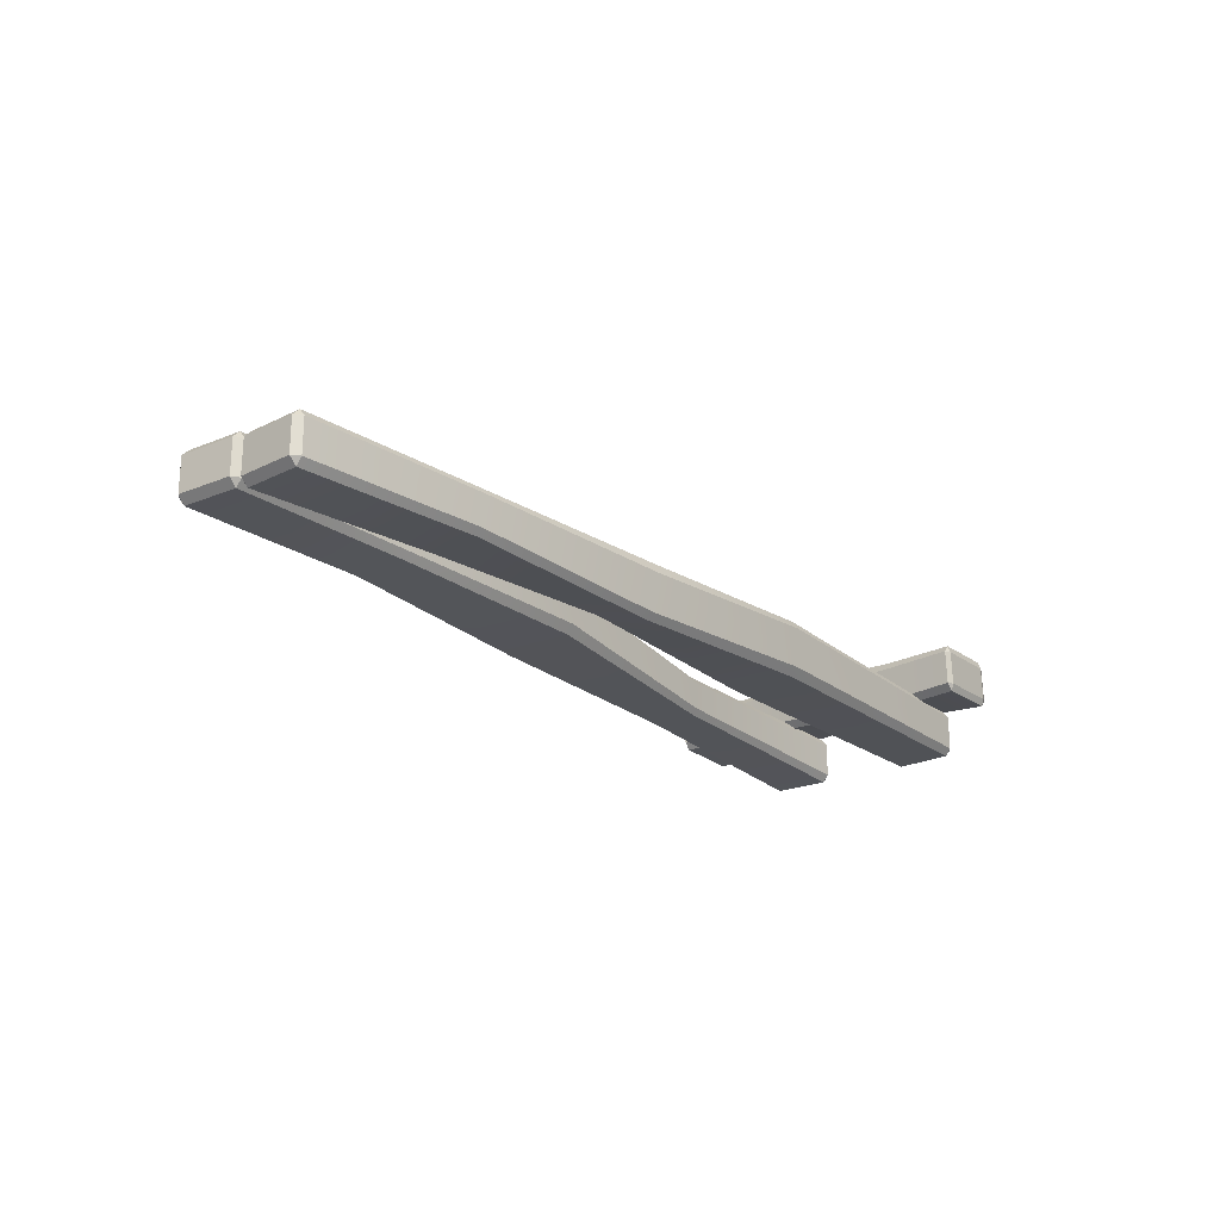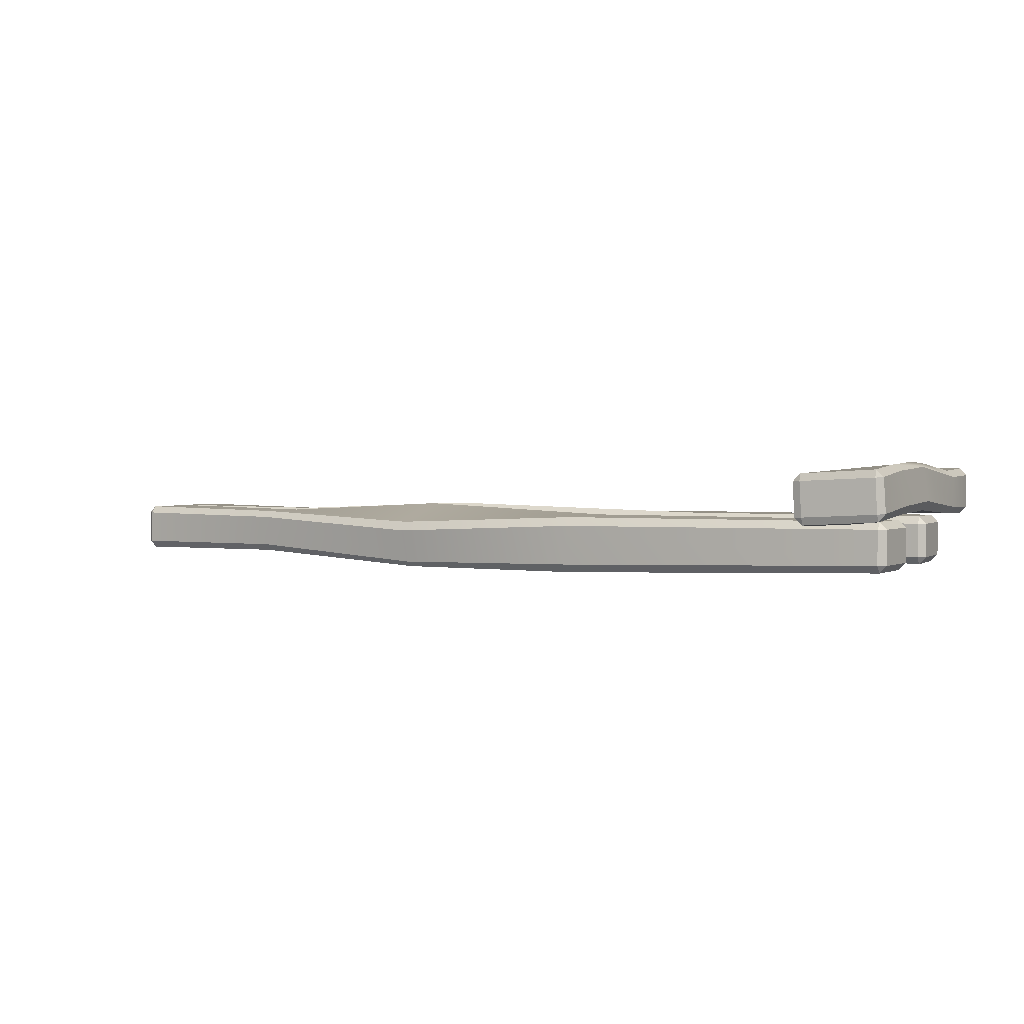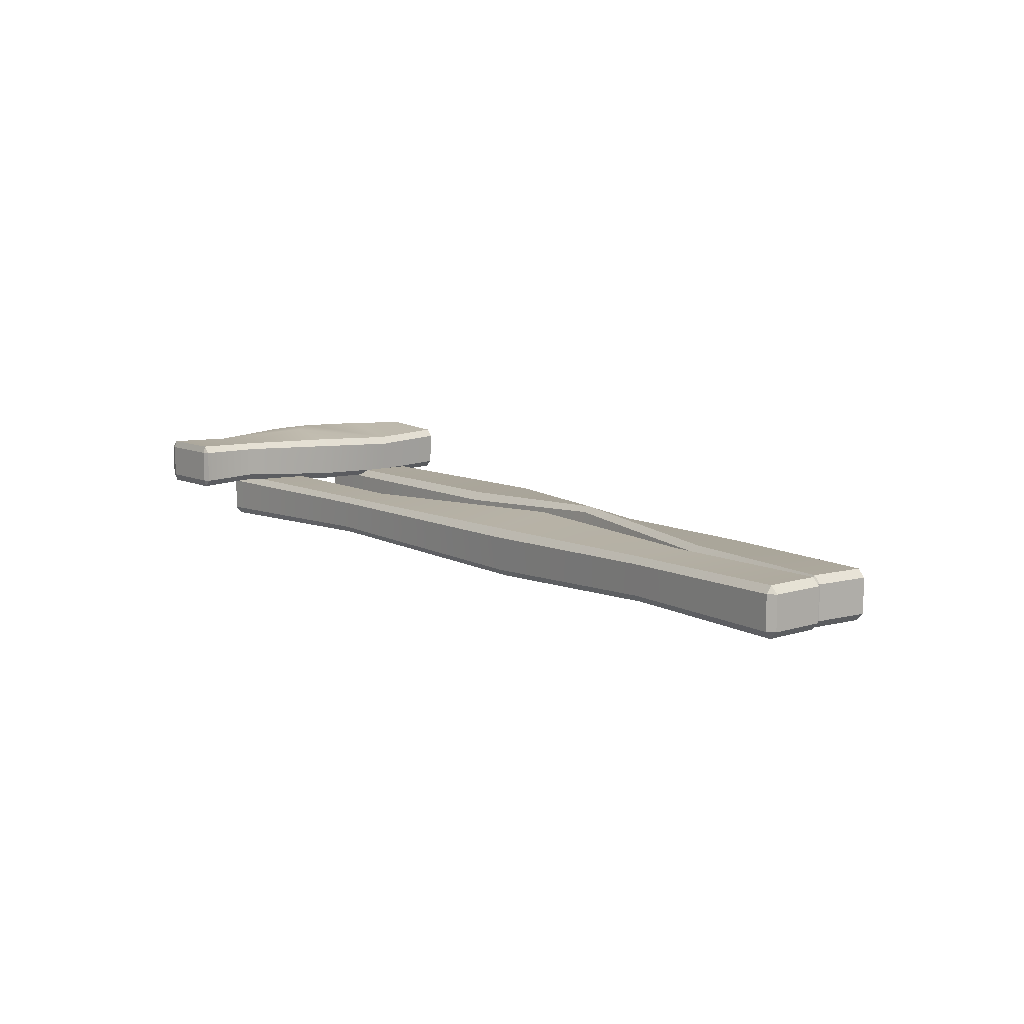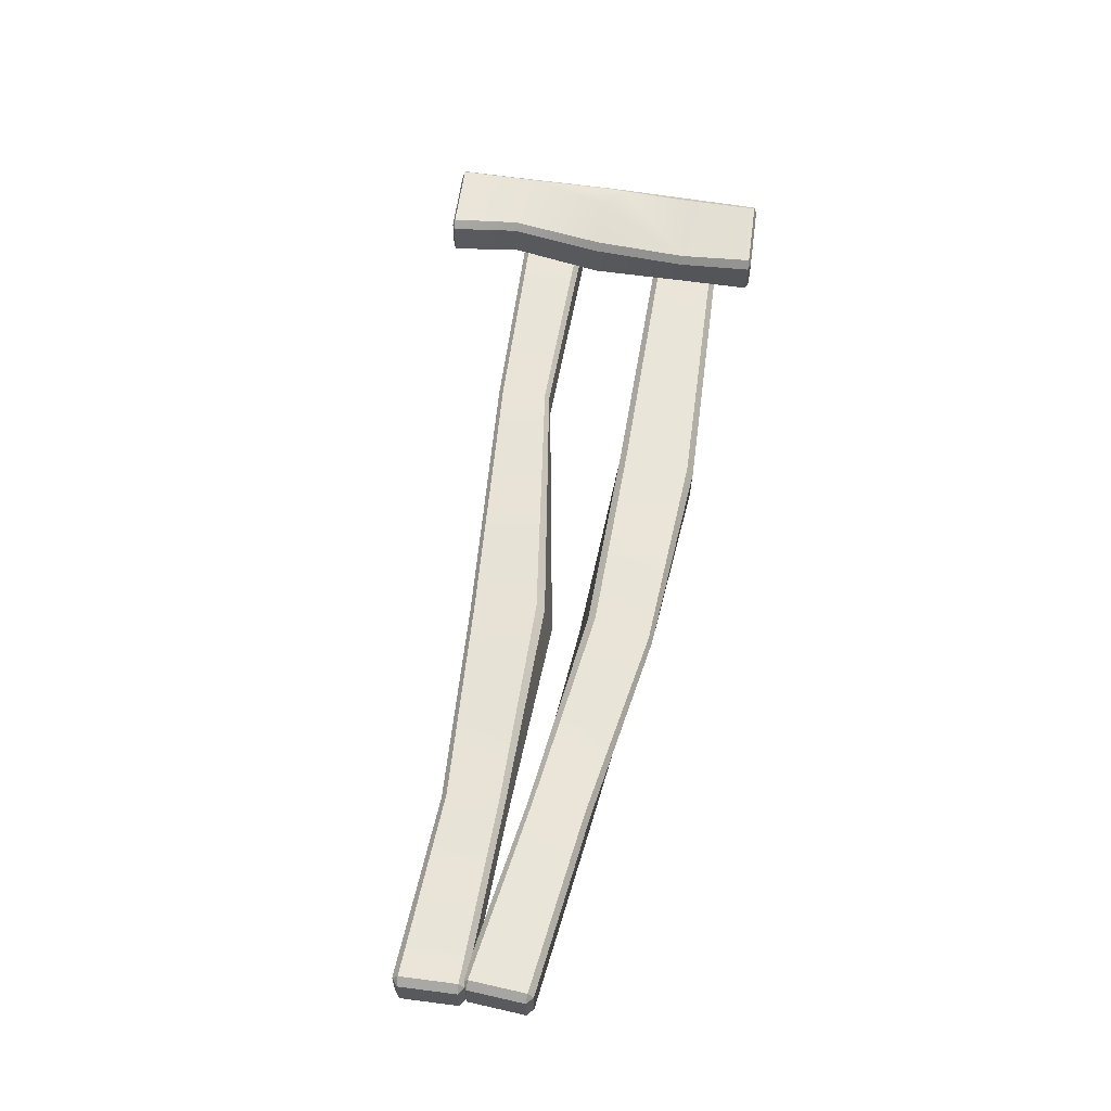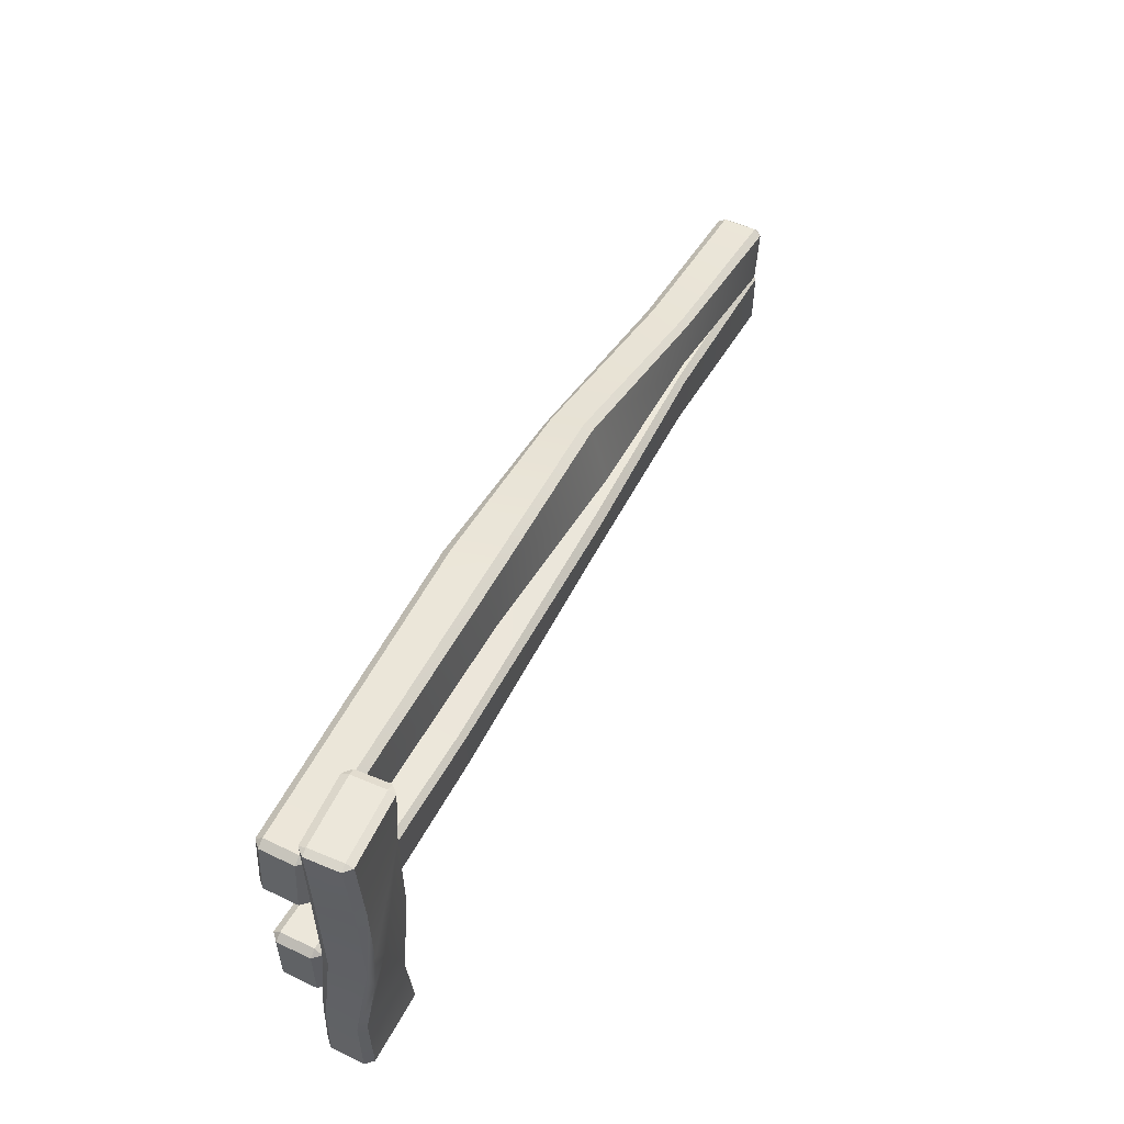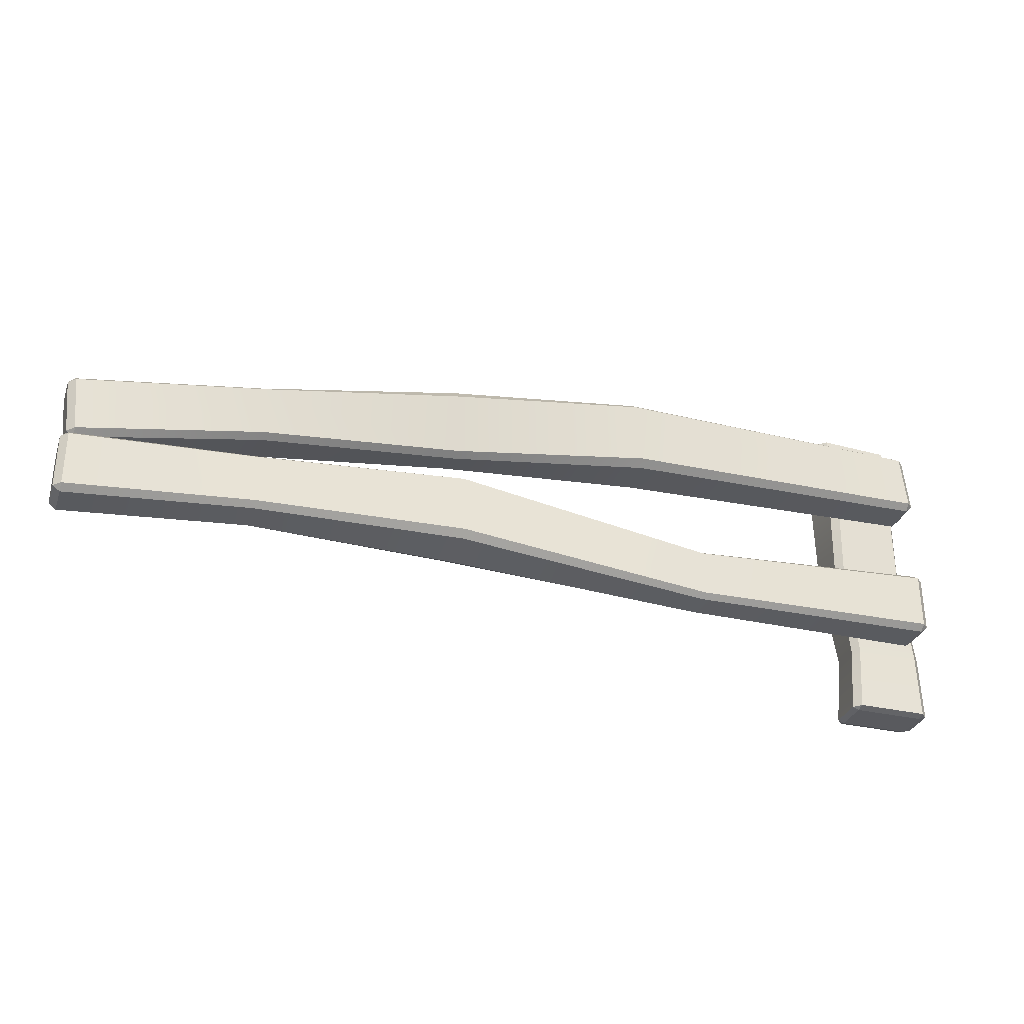
<metadata>
{"format":"obj","ext":"obj","renderer":"f3d","projection":"perspective","resolution":1024,"background":"white","views":[{"elev":-22.4,"azim":125.1,"up":"+Z"},{"elev":2.0,"azim":-154.7,"up":"+Z"},{"elev":9.3,"azim":50.4,"up":"+Z"},{"elev":59.2,"azim":97.6,"up":"+Z"},{"elev":52.5,"azim":-62.9,"up":"+Y"},{"elev":-31.7,"azim":162.0,"up":"+Y"}]}
</metadata>
<code>
g default
v 2.165 0.6909 -0.02847
v 2.131 0.6943 0.005839
v 2.129 0.6676 -0.02847
v 2.159 0.9811 -0.02847
v 2.157 0.9545 0.005839
v 2.191 0.9512 -0.02847
v -2.097 1.079 -0.02847
v -2.095 1.105 0.005839
v -2.129 1.109 -0.02847
v -2.104 1.369 -0.02847
v -2.069 1.366 0.005839
v -2.067 1.392 -0.02847
v -2.097 1.079 -0.1886
v -2.129 1.109 -0.1886
v -2.095 1.105 -0.2229
v -2.069 1.366 -0.2229
v -2.104 1.369 -0.1886
v -2.067 1.392 -0.1886
v 2.129 0.6676 -0.1886
v 2.131 0.6943 -0.2229
v 2.165 0.6909 -0.1886
v 2.191 0.9512 -0.1886
v 2.157 0.9545 -0.2229
v 2.159 0.9811 -0.1886
v -0.6111 1.06 0.00601
v -0.6137 1.028 -0.03398
v -0.6044 1.029 -0.2194
v -0.5982 1.06 -0.2584
v -0.5686 1.361 -0.2617
v -0.569 1.393 -0.2234
v -0.5777 1.397 -0.03811
v -0.5811 1.366 0.002544
v 0.3435 1.02 0.04816
v 0.3401 0.985 0.0226
v 0.3357 0.9441 -0.1379
v 0.3372 0.9621 -0.1811
v 0.3616 1.219 -0.2674
v 0.3652 1.255 -0.2423
v 0.3702 1.296 -0.08259
v 0.3686 1.278 -0.03928
v 1.283 0.8533 -0.003319
v 1.281 0.8288 -0.03473
v 1.281 0.8284 -0.1816
v 1.283 0.8528 -0.2132
v 1.306 1.092 -0.2137
v 1.309 1.116 -0.1823
v 1.309 1.116 -0.03541
v 1.306 1.092 -0.003878
v 2.188 0.3966 -0.02883
v 2.154 0.3964 0.005288
v 2.154 0.3698 -0.02908
v 2.154 0.6847 -0.02818
v 2.154 0.6579 0.006044
v 2.188 0.658 -0.02833
v -2.092 0.37 -0.02847
v -2.092 0.3967 0.005839
v -2.126 0.3967 -0.02847
v -2.126 0.6582 -0.02847
v -2.092 0.6582 0.005839
v -2.092 0.685 -0.02847
v -2.092 0.37 -0.1886
v -2.126 0.3967 -0.1886
v -2.092 0.3967 -0.2229
v -2.092 0.6582 -0.2229
v -2.126 0.6582 -0.1886
v -2.092 0.685 -0.1886
v 2.154 0.3702 -0.1892
v 2.154 0.3971 -0.2234
v 2.188 0.3969 -0.1889
v 2.188 0.6583 -0.1884
v 2.154 0.6585 -0.2227
v 2.154 0.6852 -0.1883
v -0.9275 0.3939 0.005839
v -0.9275 0.3724 -0.02206
v -0.9275 0.3731 -0.1552
v -0.9275 0.3958 -0.1849
v -0.9275 0.6148 -0.1849
v -0.9275 0.6349 -0.1552
v -0.9275 0.6292 -0.02206
v -0.9275 0.6076 0.005839
v 0.3115 0.4412 -0.004725
v 0.3121 0.4197 -0.04697
v 0.313 0.4525 -0.2181
v 0.3116 0.487 -0.2508
v 0.3101 0.7846 -0.2173
v 0.3096 0.8104 -0.1732
v 0.3096 0.7759 0.01064
v 0.3096 0.7367 0.04369
v 1.296 0.4653 -0.008636
v 1.296 0.4421 -0.04118
v 1.296 0.4481 -0.188
v 1.296 0.474 -0.2184
v 1.296 0.7139 -0.2086
v 1.296 0.7372 -0.176
v 1.296 0.7313 -0.02889
v 1.296 0.7055 0.001556
v -2.153 0 0.1959
v -2.157 0.01249 0.2303
v -2.19 0.01249 0.1959
v -1.789 0.01249 0.1959
v -1.822 0.01249 0.2303
v -1.818 0 0.1959
v -2.132 1.559 0.2069
v -2.096 1.559 0.2391
v -2.098 1.571 0.2039
v -1.764 1.571 0.1868
v -1.761 1.559 0.22
v -1.729 1.559 0.1838
v -2.141 1.559 0.04742
v -2.107 1.571 0.04441
v -2.109 1.559 0.0112
v -1.774 1.559 -0.008718
v -1.772 1.571 0.02661
v -1.738 1.559 0.02363
v -2.191 0.01249 0.03583
v -2.158 0.01249 0.001527
v -2.154 0 0.03583
v -1.818 0 0.03583
v -1.823 0.01249 0.001527
v -1.789 0.01249 0.03583
v -2.089 1.211 0.2577
v -2.127 1.211 0.23
v -2.155 1.216 0.07266
v -2.128 1.217 0.03271
v -1.798 1.215 -0.02455
v -1.76 1.214 0.004059
v -1.735 1.21 0.1613
v -1.761 1.211 0.2
v -2.133 0.774 0.2438
v -2.158 0.7735 0.08265
v -2.13 0.774 0.03935
v -1.791 0.7699 -0.01794
v -1.757 0.7688 0.01485
v -1.753 0.7665 0.179
v -1.78 0.7708 0.217
v -2.157 0.3324 0.2214
v -2.187 0.3316 0.1903
v -2.188 0.3272 0.04335
v -2.156 0.3264 0.01157
v -1.85 0.3276 0.01215
v -1.82 0.3289 0.04411
v -1.823 0.3321 0.1903
v -1.853 0.3317 0.2213
v -2.094 0.8801 0.2674
v -2.105 0.771 0.2639
v -2.017 0.7702 0.2572
v -2.111 0.6606 0.2583
g Fence2_Fence2
f 1 3 19 21
f 2 1 6 5
f 3 2 41 42
f 4 6 22 24
f 5 4 47 48
f 7 9 14 13
f 9 8 11 10
f 10 12 18 17
f 43 44 20 19
f 15 14 17 16
f 45 46 24 23
f 21 20 23 22
f 2 5 48 41
f 9 10 17 14
f 44 45 23 20
f 21 22 6 1
f 4 24 46 47
f 19 3 42 43
f 1 2 3
f 4 5 6
f 7 8 9
f 10 11 12
f 13 14 15
f 16 17 18
f 19 20 21
f 22 23 24
f 26 25 8 7
f 27 26 7 13
f 13 15 28 27
f 15 16 29 28
f 16 18 30 29
f 31 30 18 12
f 32 31 12 11
f 25 32 11 8
f 34 33 25 26
f 35 34 26 27
f 27 28 36 35
f 28 29 37 36
f 29 30 38 37
f 39 38 30 31
f 40 39 31 32
f 33 40 32 25
f 42 41 33 34
f 43 42 34 35
f 35 36 44 43
f 36 37 45 44
f 37 38 46 45
f 47 46 38 39
f 48 47 39 40
f 41 48 40 33
f 49 51 67 69
f 50 49 54 53
f 51 50 89 90
f 52 54 70 72
f 53 52 95 96
f 55 57 62 61
f 57 56 59 58
f 58 60 66 65
f 91 92 68 67
f 63 62 65 64
f 93 94 72 71
f 69 68 71 70
f 50 53 96 89
f 57 58 65 62
f 92 93 71 68
f 69 70 54 49
f 52 72 94 95
f 67 51 90 91
f 49 50 51
f 52 53 54
f 55 56 57
f 58 59 60
f 61 62 63
f 64 65 66
f 67 68 69
f 70 71 72
f 74 73 56 55
f 75 74 55 61
f 61 63 76 75
f 63 64 77 76
f 64 66 78 77
f 79 78 66 60
f 80 79 60 59
f 73 80 59 56
f 82 81 73 74
f 83 82 74 75
f 75 76 84 83
f 76 77 85 84
f 77 78 86 85
f 87 86 78 79
f 88 87 79 80
f 81 88 80 73
f 90 89 81 82
f 91 90 82 83
f 83 84 92 91
f 84 85 93 92
f 85 86 94 93
f 95 94 86 87
f 96 95 87 88
f 89 96 88 81
f 97 99 115 117
f 98 97 102 101
f 99 98 136 137
f 100 102 118 120
f 101 100 142 143
f 103 105 110 109
f 105 104 107 106
f 106 108 114 113
f 138 139 116 115
f 111 110 113 112
f 140 141 120 119
f 117 116 119 118
f 98 101 143 136
f 105 106 113 110
f 139 140 119 116
f 117 118 102 97
f 100 120 141 142
f 115 99 137 138
f 97 98 99
f 100 101 102
f 103 104 105
f 106 107 108
f 109 110 111
f 112 113 114
f 115 116 117
f 118 119 120
f 122 121 104 103
f 123 122 103 109
f 109 111 124 123
f 111 112 125 124
f 112 114 126 125
f 127 126 114 108
f 128 127 108 107
f 121 128 107 104
f 130 129 122 123
f 123 124 131 130
f 124 125 132 131
f 125 126 133 132
f 134 133 126 127
f 135 134 127 128
f 138 137 129 130
f 130 131 139 138
f 131 132 140 139
f 132 133 141 140
f 142 141 133 134
f 143 142 134 135
f 147 146 144 145
f 146 143 135
f 144 146 128 121
f 129 145 144
f 129 147 145
f 128 146 135
f 136 143 146 147
f 129 144 121 122
f 137 136 147 129

</code>
